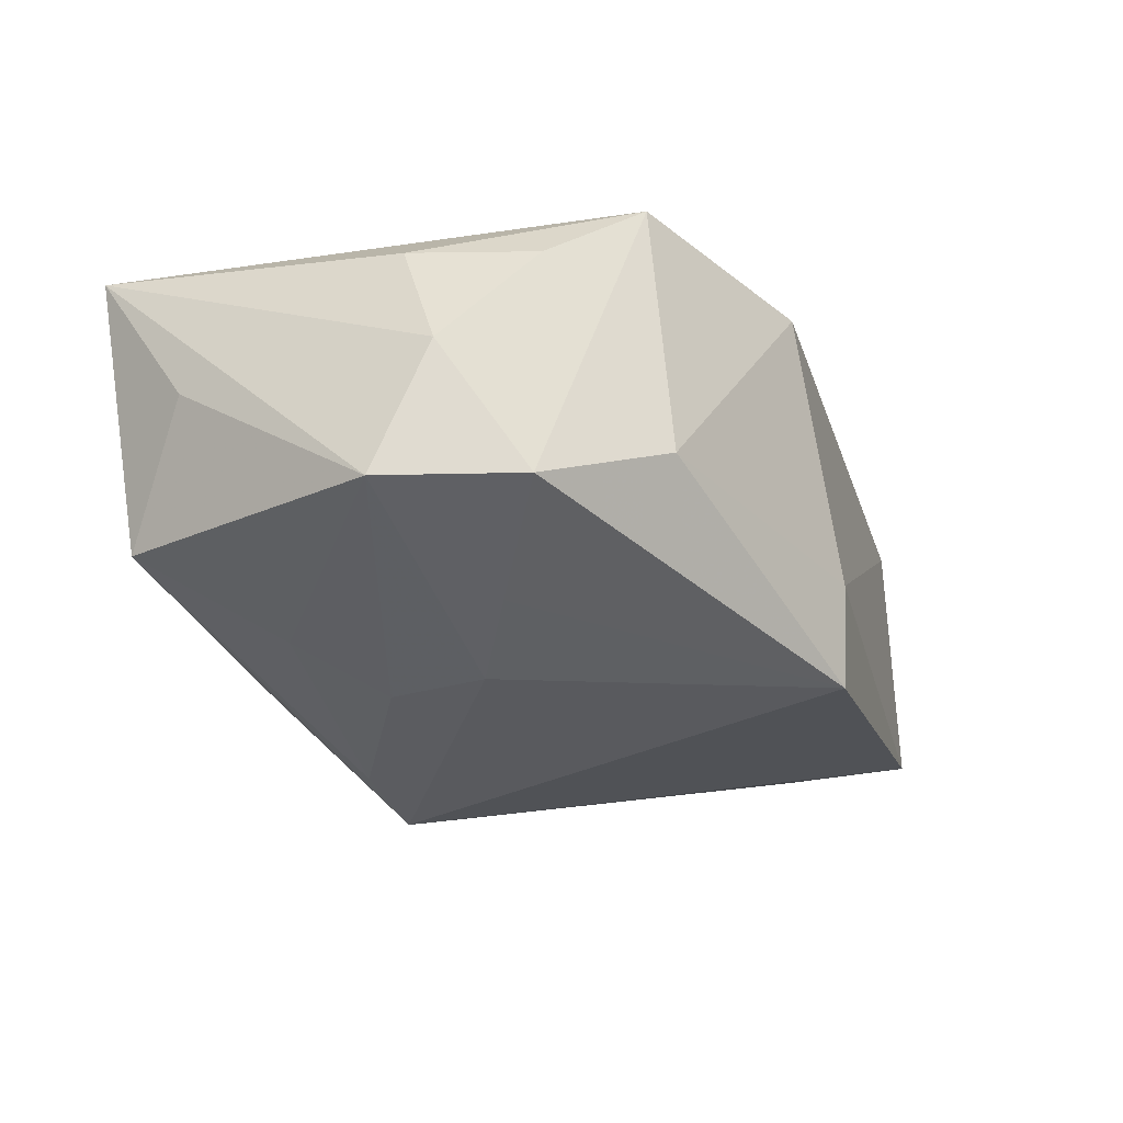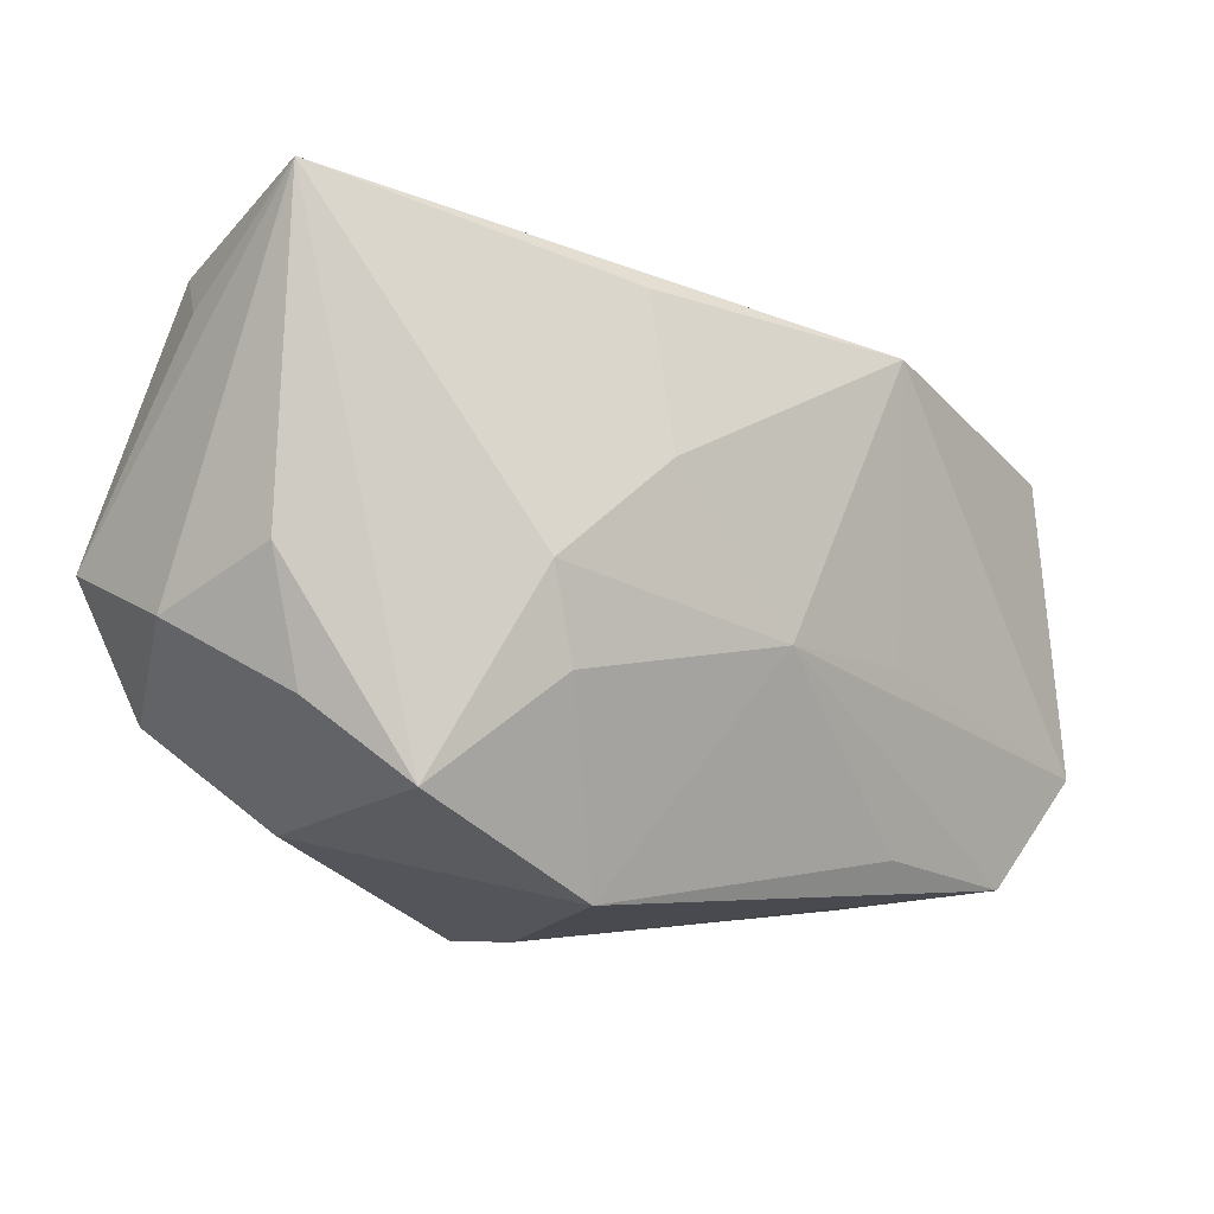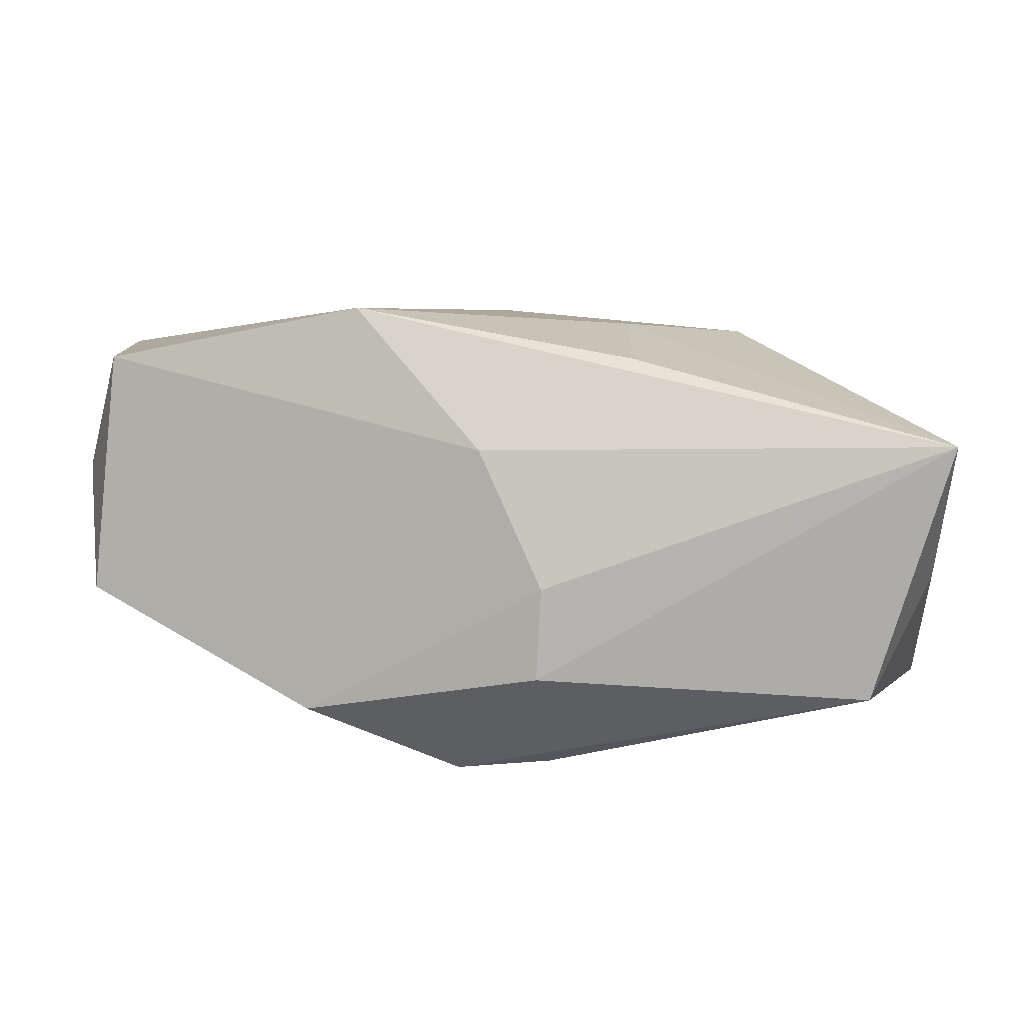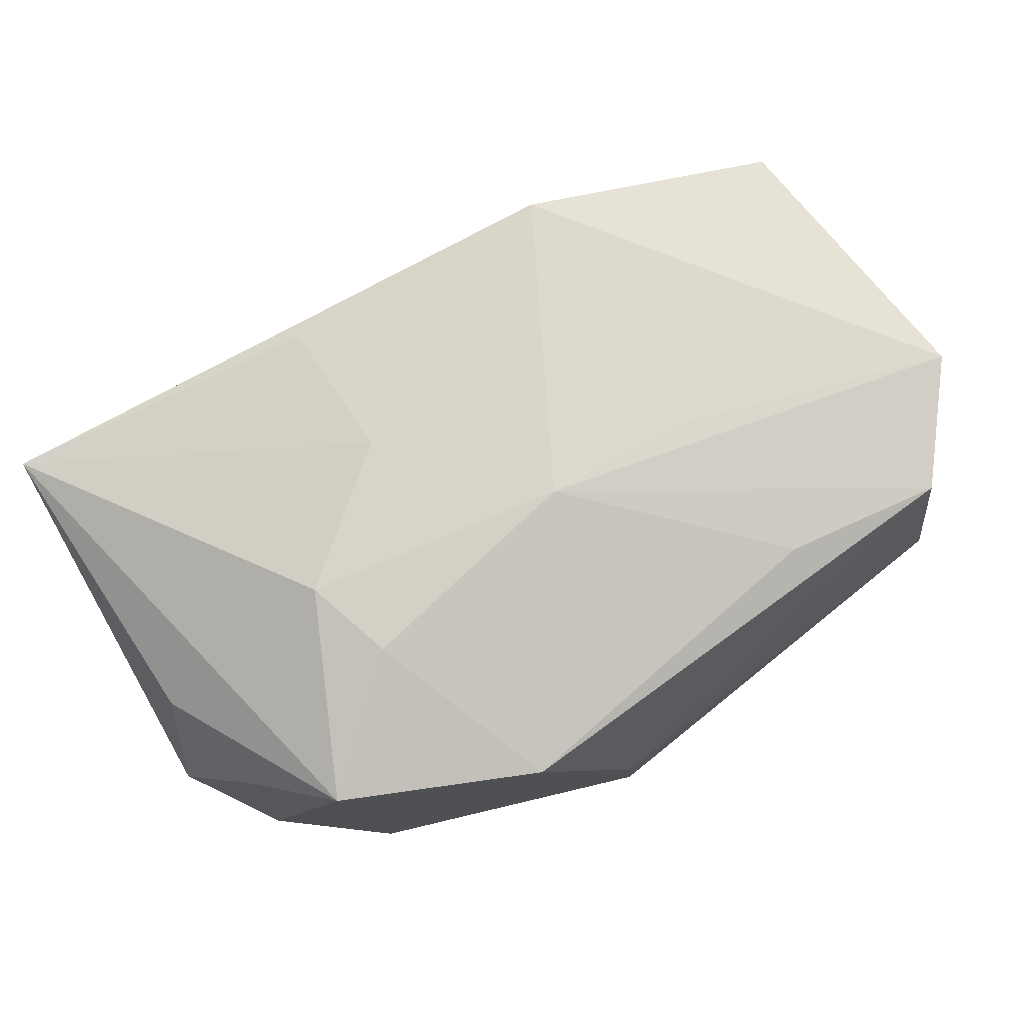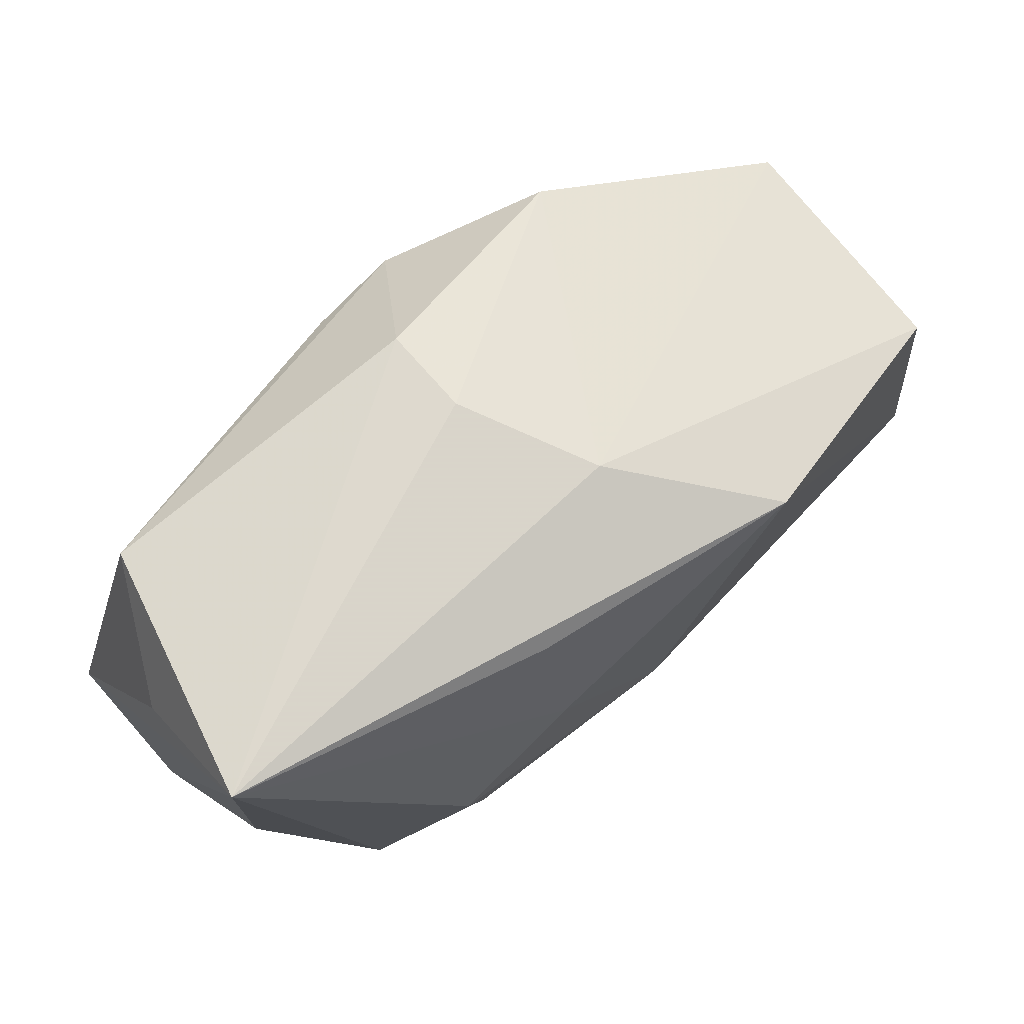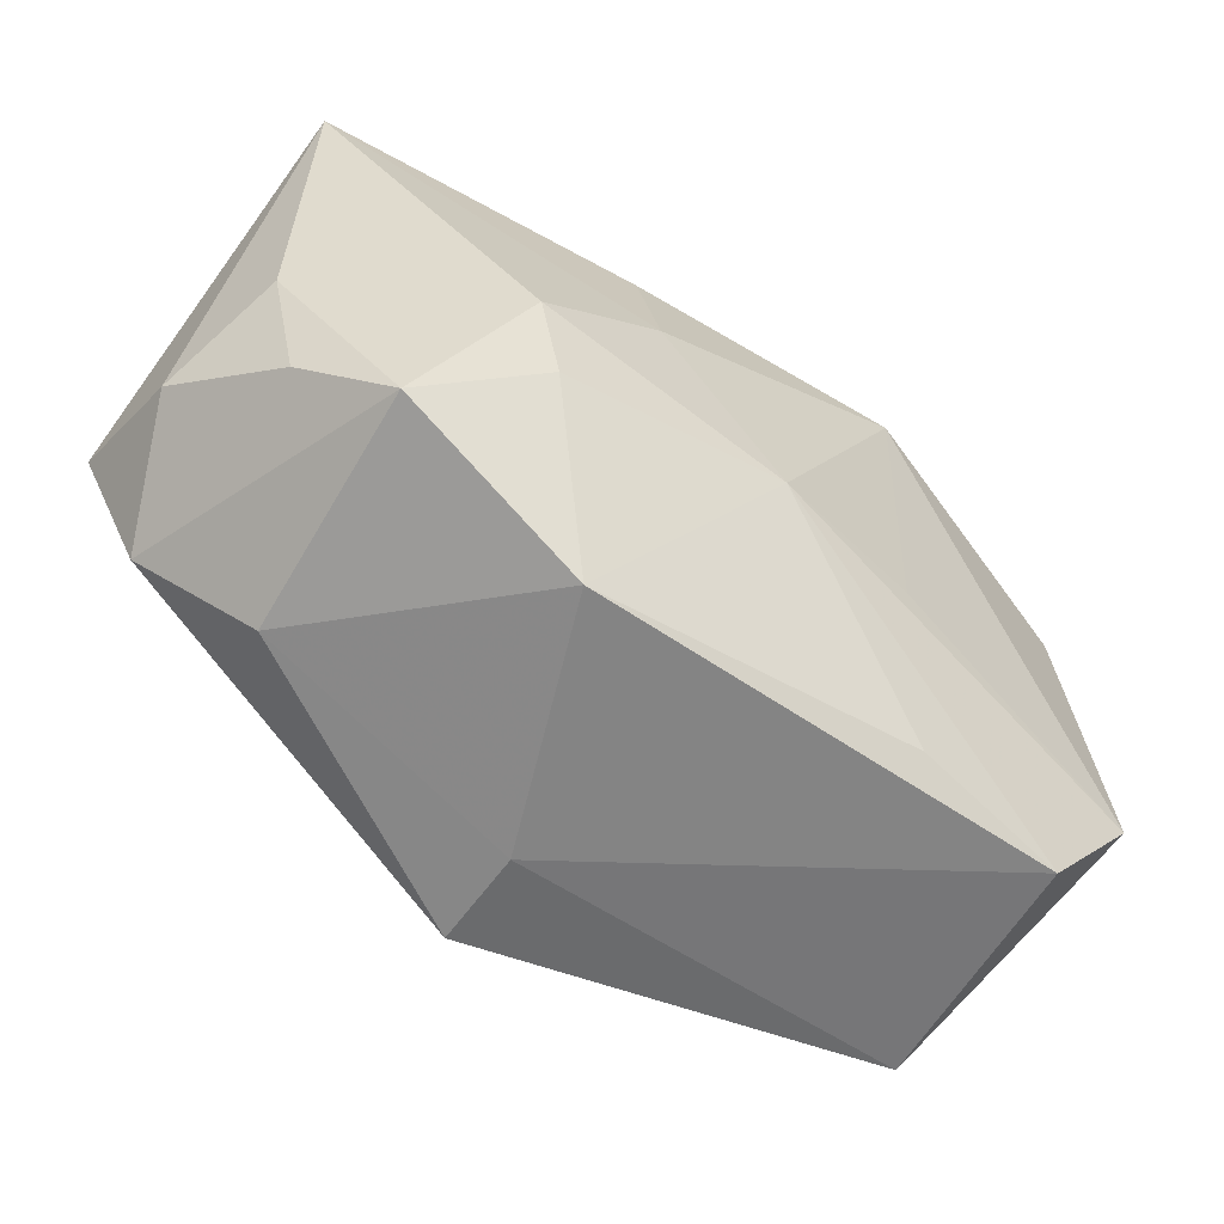
<metadata>
{"format":"obj","ext":"obj","renderer":"f3d","projection":"perspective","resolution":1024,"background":"white","views":[{"elev":-31.8,"azim":-66.5,"up":"+Z"},{"elev":-14.5,"azim":-43.8,"up":"+Y"},{"elev":9.4,"azim":-176.3,"up":"+Z"},{"elev":69.5,"azim":-29.3,"up":"+Z"},{"elev":67.3,"azim":-43.1,"up":"+Y"},{"elev":-62.6,"azim":-40.6,"up":"+Y"}]}
</metadata>
<code>
v -0.0152 0.009404 -0.01203
v -0.001968 0.01809 -0.007291
v 0.01322 -0.01439 0.009817
v -0.02335 -0.009571 0.003657
v 0.01056 -0.004436 0.01282
v -0.02229 0.01558 -0.008848
v -0.01053 0.005349 -0.01403
v 0.02833 0.005317 0.003839
v 0.001578 0.01667 0.006503
v 0.0004668 -0.01794 -0.01301
v -0.01941 -0.01414 0.008
v 0.009414 0.01283 0.01478
v -0.00227 0.0181 -0.001715
v 0.0255 0.009705 0.0114
v 0.02687 0.01068 -0.003387
v -0.01584 -0.004065 -0.01279
v 0.02826 -0.008094 0.01096
v -0.0002676 -0.01861 -0.006768
v -0.01681 -0.01448 -0.006694
v -0.02647 0.01066 -0.002046
v 0.02601 -0.01451 -0.005746
v -0.02306 -0.009043 -0.01038
v -0.02565 -0.002367 0.004171
v -0.01088 -0.0006779 -0.01435
v -0.01274 -0.007979 0.01156
v -0.027 0.01618 0.006886
v -0.027 -0.005065 -0.003287
v -0.027 -0.001494 -0.01097
v -0.01466 -0.002783 0.01227
v -0.007483 -0.01861 0.007422
v -0.002478 0.01096 -0.01438
v -0.007609 0.01325 0.01178
v 0.02329 -0.01503 0.009245
v 0.02745 -0.006262 -0.004538
v 0.001149 -0.004761 0.01352
v 0.003371 0.01122 -0.01484
v 0.01253 0.01505 -0.01011
v -0.007178 0.00378 0.01323
f 13 26 9
f 9 26 12
f 14 12 17
f 15 9 14
f 14 9 12
f 18 30 19
f 29 26 11
f 11 19 30
f 12 26 32
f 17 21 34
f 21 36 34
f 13 9 37
f 37 9 15
f 15 34 37
f 37 34 36
f 17 12 5
f 5 35 17
f 12 35 5
f 17 35 33
f 33 21 17
f 33 30 18
f 18 21 33
f 8 14 17
f 15 14 8
f 17 34 8
f 8 34 15
f 27 26 28
f 30 35 25
f 25 11 30
f 25 35 29
f 29 11 25
f 12 32 38
f 29 35 38
f 38 35 12
f 38 26 29
f 38 32 26
f 2 37 36
f 36 6 2
f 13 37 2
f 2 26 13
f 2 6 26
f 28 26 20
f 20 6 28
f 26 6 20
f 10 36 21
f 10 21 18
f 18 19 10
f 3 35 30
f 30 33 3
f 3 33 35
f 23 11 26
f 26 27 23
f 19 11 22
f 22 27 28
f 22 10 19
f 31 6 36
f 36 10 24
f 24 31 36
f 7 31 24
f 28 7 24
f 11 23 4
f 4 23 27
f 4 22 11
f 27 22 4
f 6 31 1
f 1 31 7
f 28 6 1
f 1 7 28
f 16 22 28
f 28 24 16
f 10 22 16
f 16 24 10

</code>
